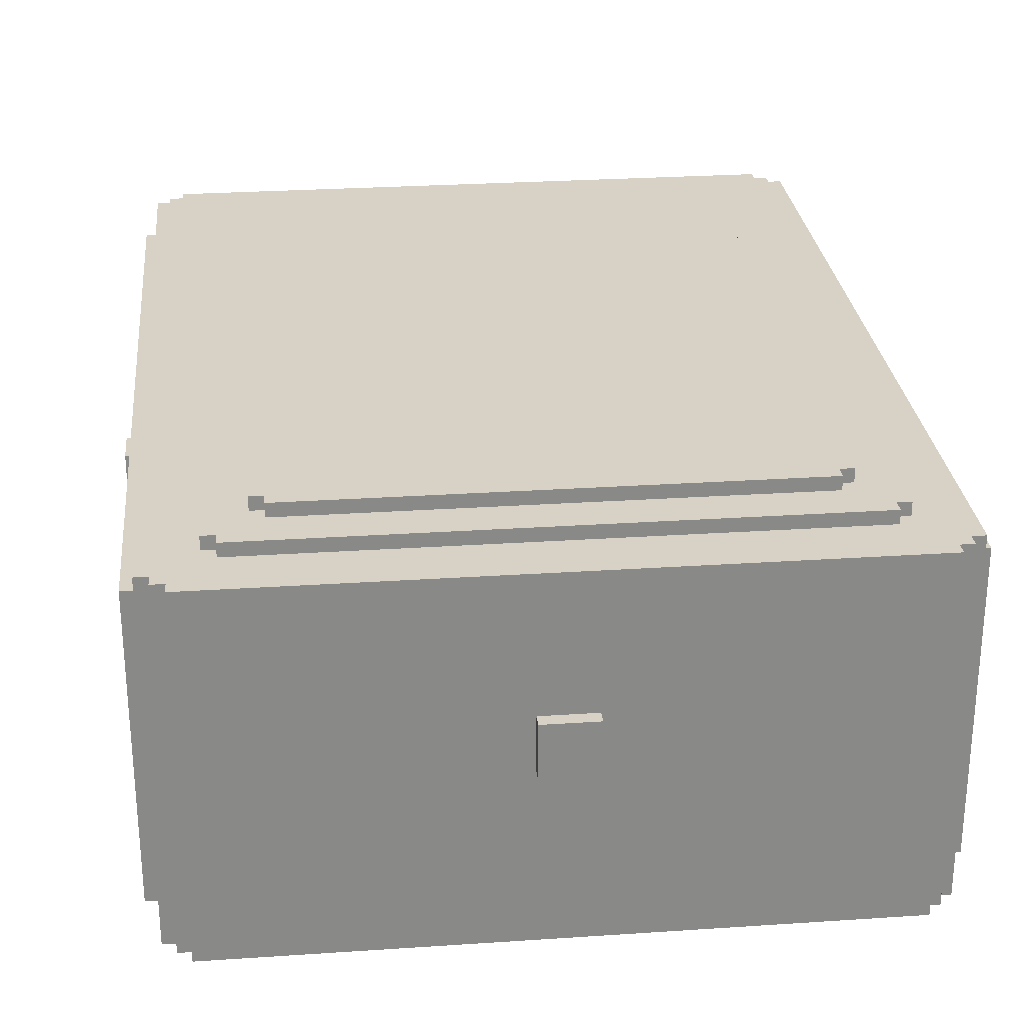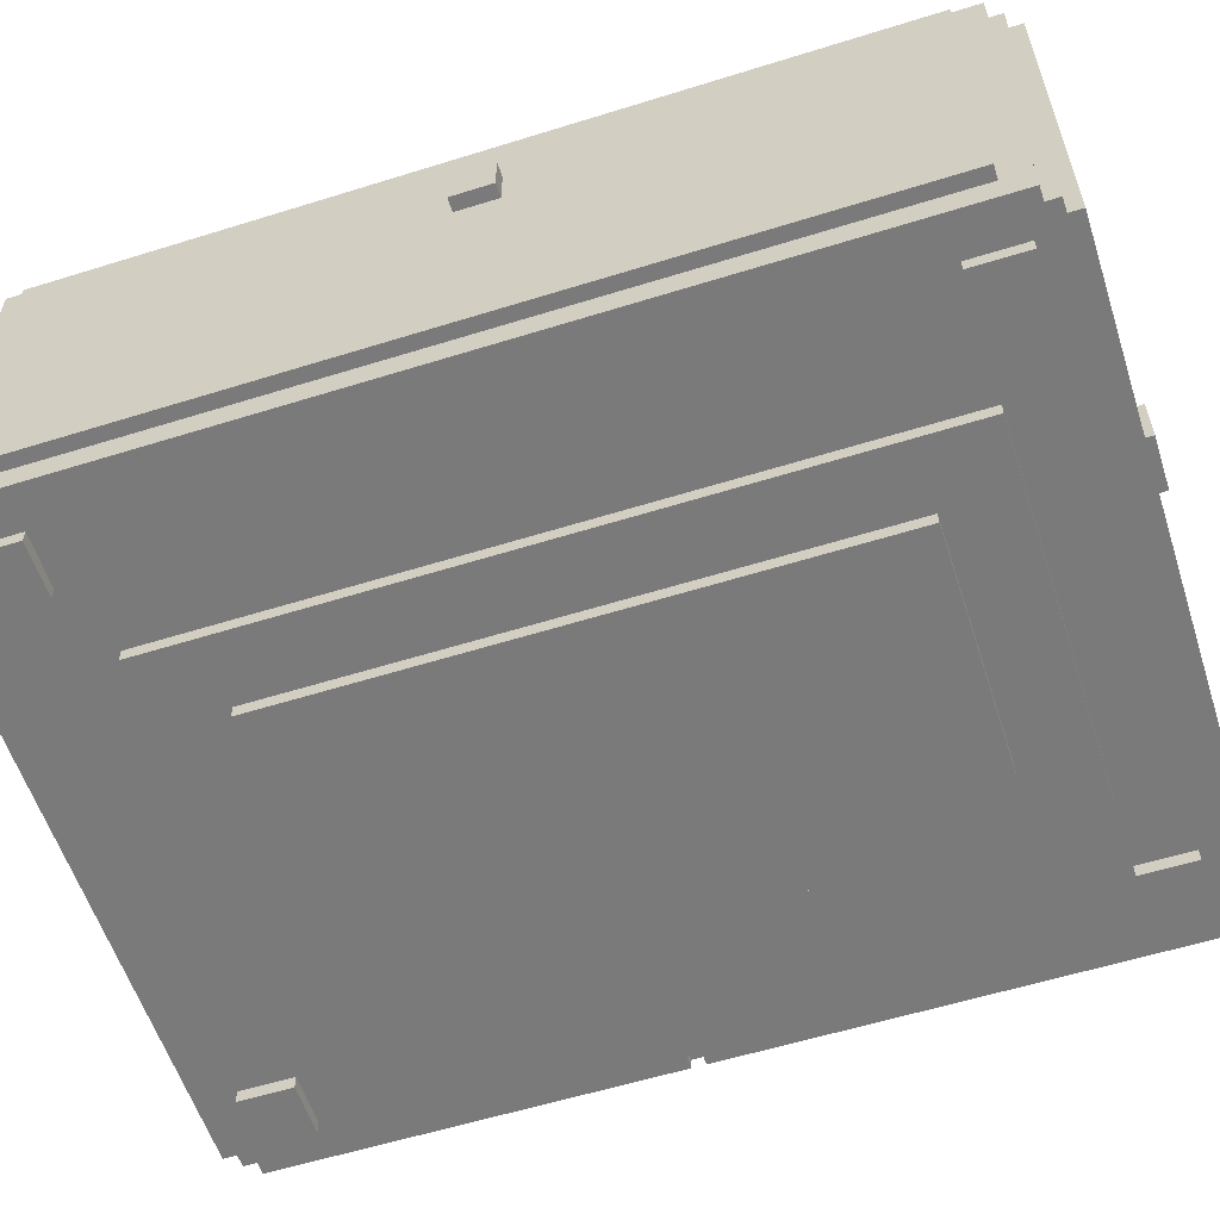
<metadata>
{"format":"obj","ext":"obj","renderer":"f3d","projection":"perspective","resolution":1024,"background":"white","views":[{"elev":27.4,"azim":-5.9,"up":"+Y"},{"elev":-58.1,"azim":107.9,"up":"+Y"}]}
</metadata>
<code>
o Braise
v -2.8 2.637 0.1
v -2.8 2.337 -0.2
v -2.8 2.337 0.1
v -2.8 2.637 -0.2
v -2.7 2.337 0.1
v -2.7 0.8366 -3
v -2.7 0.8366 3
v -2.7 2.337 -0.2
v -2.7 2.637 0.1
v -2.7 2.637 -0.2
v -2.7 3.137 3
v -2.7 3.137 -3
v -2.6 0.7366 0.3
v -2.6 0.6366 0.3
v -2.6 0.6366 3.2
v -2.6 0.7366 0.2
v -2.6 0.6366 -3.2
v -2.6 0.6366 0.2
v -2.6 0.8366 3
v -2.6 0.8366 -3
v -2.6 3.137 3
v -2.6 3.137 -3
v -2.6 3.337 3.2
v -2.6 3.337 -3.2
v -2.5 0.7366 0.3
v -2.5 0.6366 0.2
v -2.5 0.6366 0.3
v -2.5 0.7366 0.2
v -2.5 3.337 3.3
v -2.5 0.6366 3.2
v -2.5 0.6366 3.3
v -2.5 3.337 3.2
v -2.5 3.337 -3.2
v -2.5 0.6366 -3.3
v -2.5 0.6366 -3.2
v -2.5 3.337 -3.3
v -2.4 3.337 3.4
v -2.4 0.6366 3.3
v -2.4 0.6366 3.4
v -2.4 3.337 3.3
v -2.4 3.337 -3.3
v -2.4 0.6366 -3.4
v -2.4 0.6366 -3.3
v -2.4 3.337 -3.4
v -2.3 0.6366 3.1
v -2.3 0.5366 2.7
v -2.3 0.5366 3.1
v -2.3 0.6366 2.7
v -2.3 0.6366 -2.7
v -2.3 0.5366 -3.1
v -2.3 0.5366 -2.7
v -2.3 0.6366 -3.1
v -2.2 3.437 2.9
v -2.2 3.337 -2.9
v -2.2 3.337 2.9
v -2.2 3.437 -2.9
v -2.1 3.437 3
v -2.1 3.337 2.9
v -2.1 3.337 3
v -2.1 3.437 2.9
v -2.1 3.437 -2.9
v -2.1 3.337 -3
v -2.1 3.337 -2.9
v -2.1 3.437 -3
v -1.9 3.537 2.6
v -1.9 3.437 -2.6
v -1.9 3.437 2.6
v -1.9 3.537 -2.6
v -1.8 3.537 2.7
v -1.8 3.437 2.6
v -1.8 3.437 2.7
v -1.8 3.537 2.6
v -1.8 3.537 -2.6
v -1.8 3.437 -2.7
v -1.8 3.437 -2.6
v -1.8 3.537 -2.7
v -1.4 0.6366 2.5
v -1.4 0.5366 -2.7
v -1.4 0.5366 2.5
v -1.4 0.6366 -2.7
v -0.9 0.5366 2
v -0.9 0.4366 -2.2
v -0.9 0.4366 2
v -0.9 0.5366 -2.2
v -0.2 2.337 3.5
v -0.2 1.937 3.4
v -0.2 1.937 3.5
v -0.2 2.337 3.4
v -0.2 2.337 -3.4
v -0.2 1.937 -3.5
v -0.2 1.937 -3.4
v -0.2 2.337 -3.5
v 1.9 0.6366 3.1
v 1.9 0.5366 2.7
v 1.9 0.5366 3.1
v 1.9 0.6366 2.7
v 1.9 0.6366 -2.7
v 1.9 0.5366 -3.1
v 1.9 0.5366 -2.7
v 1.9 0.6366 -3.1
v -1.9 0.5366 3.1
v -1.9 0.5366 2.7
v -1.9 0.6366 3.1
v -1.9 0.6366 2.7
v -1.9 0.5366 -2.7
v -1.9 0.5366 -3.1
v -1.9 0.6366 -2.7
v -1.9 0.6366 -3.1
v 0.2 1.937 3.5
v 0.2 1.937 3.4
v 0.2 2.337 3.5
v 0.2 2.337 3.4
v 0.2 1.937 -3.4
v 0.2 1.937 -3.5
v 0.2 2.337 -3.4
v 0.2 2.337 -3.5
v 0.9 0.4366 2
v 0.9 0.4366 -2.2
v 0.9 0.5366 2
v 0.9 0.5366 -2.2
v 1.4 0.5366 2.5
v 1.4 0.5366 -2.7
v 1.4 0.6366 2.5
v 1.4 0.6366 -2.7
v 1.8 3.437 2.7
v 1.8 3.437 2.6
v 1.8 3.537 2.7
v 1.8 3.537 2.6
v 1.8 3.437 -2.6
v 1.8 3.437 -2.7
v 1.8 3.537 -2.6
v 1.8 3.537 -2.7
v 1.9 3.437 2.6
v 1.9 3.437 -2.6
v 1.9 3.537 2.6
v 1.9 3.537 -2.6
v 2.1 3.337 3
v 2.1 3.337 2.9
v 2.1 3.437 3
v 2.1 3.437 2.9
v 2.1 3.337 -2.9
v 2.1 3.337 -3
v 2.1 3.437 -2.9
v 2.1 3.437 -3
v 2.2 3.337 2.9
v 2.2 3.337 -2.9
v 2.2 3.437 2.9
v 2.2 3.437 -2.9
v 2.3 0.5366 3.1
v 2.3 0.5366 2.7
v 2.3 0.6366 3.1
v 2.3 0.6366 2.7
v 2.3 0.5366 -2.7
v 2.3 0.5366 -3.1
v 2.3 0.6366 -2.7
v 2.3 0.6366 -3.1
v 2.4 0.6366 3.4
v 2.4 0.6366 3.3
v 2.4 3.337 3.4
v 2.4 3.337 3.3
v 2.4 0.6366 -3.3
v 2.4 0.6366 -3.4
v 2.4 3.337 -3.3
v 2.4 3.337 -3.4
v 2.5 0.6366 3.3
v 2.5 0.6366 3.2
v 2.5 3.337 3.3
v 2.5 3.337 3.2
v 2.5 0.6366 -3.2
v 2.5 0.6366 -3.3
v 2.5 3.337 -3.2
v 2.5 3.337 -3.3
v 2.6 0.6366 3.2
v 2.6 0.6366 -3.2
v 2.6 0.8366 3
v 2.6 0.8366 -3
v 2.6 3.137 3
v 2.6 3.137 -3
v 2.6 3.337 3.2
v 2.6 3.337 -3.2
v 2.7 0.8366 3
v 2.7 0.8366 -3
v 2.7 2.337 0.1
v 2.7 2.337 -0.2
v 2.7 2.637 0.1
v 2.7 2.637 -0.2
v 2.7 3.137 3
v 2.7 3.137 -3
v 2.8 2.337 0.1
v 2.8 2.337 -0.2
v 2.8 2.637 0.1
v 2.8 2.637 -0.2
v 0.2 1.937 3.5
v -0.2 2.337 3.5
v -0.2 1.937 3.5
v 0.2 2.337 3.5
v -0.2 1.937 3.4
v -2.4 3.337 3.4
v -2.4 0.6366 3.4
v -0.2 2.337 3.4
v 0.2 1.937 3.4
v 0.2 2.337 3.4
v 2.4 0.6366 3.4
v 2.4 3.337 3.4
v -2.4 0.6366 3.3
v -2.5 3.337 3.3
v -2.5 0.6366 3.3
v -2.4 3.337 3.3
v 2.5 0.6366 3.3
v 2.4 3.337 3.3
v 2.4 0.6366 3.3
v 2.5 3.337 3.3
v -2.5 0.6366 3.2
v -2.6 3.337 3.2
v -2.6 0.6366 3.2
v -2.5 3.337 3.2
v 2.6 0.6366 3.2
v 2.5 3.337 3.2
v 2.5 0.6366 3.2
v 2.6 3.337 3.2
v -1.9 0.5366 3.1
v -2.3 0.6366 3.1
v -2.3 0.5366 3.1
v -1.9 0.6366 3.1
v 2.3 0.5366 3.1
v 1.9 0.6366 3.1
v 1.9 0.5366 3.1
v 2.3 0.6366 3.1
v -2.6 0.8366 3
v -2.7 3.137 3
v -2.7 0.8366 3
v -2.6 3.137 3
v 2.1 3.337 3
v -2.1 3.437 3
v -2.1 3.337 3
v 2.1 3.437 3
v 2.7 0.8366 3
v 2.6 3.137 3
v 2.6 0.8366 3
v 2.7 3.137 3
v -2.1 3.337 2.9
v -2.2 3.437 2.9
v -2.2 3.337 2.9
v -2.1 3.437 2.9
v 2.2 3.337 2.9
v 2.1 3.437 2.9
v 2.1 3.337 2.9
v 2.2 3.437 2.9
v 1.8 3.437 2.7
v -1.8 3.537 2.7
v -1.8 3.437 2.7
v 1.8 3.537 2.7
v -1.8 3.437 2.6
v -1.9 3.537 2.6
v -1.9 3.437 2.6
v -1.8 3.537 2.6
v 1.9 3.437 2.6
v 1.8 3.537 2.6
v 1.8 3.437 2.6
v 1.9 3.537 2.6
v 1.4 0.5366 2.5
v -1.4 0.6366 2.5
v -1.4 0.5366 2.5
v 1.4 0.6366 2.5
v 0.9 0.4366 2
v -0.9 0.5366 2
v -0.9 0.4366 2
v 0.9 0.5366 2
v -2.5 0.6366 0.2
v -2.6 0.7366 0.2
v -2.6 0.6366 0.2
v -2.5 0.7366 0.2
v -2.7 2.337 0.1
v -2.8 2.637 0.1
v -2.8 2.337 0.1
v -2.7 2.637 0.1
v 2.8 2.337 0.1
v 2.7 2.637 0.1
v 2.7 2.337 0.1
v 2.8 2.637 0.1
v -1.9 0.5366 -2.7
v -2.3 0.6366 -2.7
v -2.3 0.5366 -2.7
v -1.9 0.6366 -2.7
v 2.3 0.5366 -2.7
v 1.9 0.6366 -2.7
v 1.9 0.5366 -2.7
v 2.3 0.6366 -2.7
v -2.3 0.5366 2.7
v -2.3 0.6366 2.7
v -1.9 0.5366 2.7
v -1.9 0.6366 2.7
v 1.9 0.5366 2.7
v 1.9 0.6366 2.7
v 2.3 0.5366 2.7
v 2.3 0.6366 2.7
v -2.6 0.6366 0.3
v -2.6 0.7366 0.3
v -2.5 0.6366 0.3
v -2.5 0.7366 0.3
v -2.8 2.337 -0.2
v -2.8 2.637 -0.2
v -2.7 2.337 -0.2
v -2.7 2.637 -0.2
v 2.7 2.337 -0.2
v 2.7 2.637 -0.2
v 2.8 2.337 -0.2
v 2.8 2.637 -0.2
v -0.9 0.4366 -2.2
v -0.9 0.5366 -2.2
v 0.9 0.4366 -2.2
v 0.9 0.5366 -2.2
v -1.9 3.437 -2.6
v -1.9 3.537 -2.6
v -1.8 3.437 -2.6
v -1.8 3.537 -2.6
v 1.8 3.437 -2.6
v 1.8 3.537 -2.6
v 1.9 3.437 -2.6
v 1.9 3.537 -2.6
v -1.4 0.5366 -2.7
v -1.4 0.6366 -2.7
v 1.4 0.5366 -2.7
v 1.4 0.6366 -2.7
v -1.8 3.437 -2.7
v -1.8 3.537 -2.7
v 1.8 3.437 -2.7
v 1.8 3.537 -2.7
v -2.2 3.337 -2.9
v -2.2 3.437 -2.9
v -2.1 3.337 -2.9
v -2.1 3.437 -2.9
v 2.1 3.337 -2.9
v 2.1 3.437 -2.9
v 2.2 3.337 -2.9
v 2.2 3.437 -2.9
v -2.7 0.8366 -3
v -2.7 3.137 -3
v -2.6 0.8366 -3
v -2.6 3.137 -3
v -2.1 3.337 -3
v -2.1 3.437 -3
v 2.1 3.337 -3
v 2.1 3.437 -3
v 2.6 0.8366 -3
v 2.6 3.137 -3
v 2.7 0.8366 -3
v 2.7 3.137 -3
v -2.3 0.5366 -3.1
v -2.3 0.6366 -3.1
v -1.9 0.5366 -3.1
v -1.9 0.6366 -3.1
v 1.9 0.5366 -3.1
v 1.9 0.6366 -3.1
v 2.3 0.5366 -3.1
v 2.3 0.6366 -3.1
v -2.6 0.6366 -3.2
v -2.6 3.337 -3.2
v -2.5 0.6366 -3.2
v -2.5 3.337 -3.2
v 2.5 0.6366 -3.2
v 2.5 3.337 -3.2
v 2.6 0.6366 -3.2
v 2.6 3.337 -3.2
v -2.5 0.6366 -3.3
v -2.5 3.337 -3.3
v -2.4 0.6366 -3.3
v -2.4 3.337 -3.3
v 2.4 0.6366 -3.3
v 2.4 3.337 -3.3
v 2.5 0.6366 -3.3
v 2.5 3.337 -3.3
v -2.4 0.6366 -3.4
v -2.4 3.337 -3.4
v -0.2 1.937 -3.4
v -0.2 2.337 -3.4
v 0.2 1.937 -3.4
v 0.2 2.337 -3.4
v 2.4 0.6366 -3.4
v 2.4 3.337 -3.4
v -0.2 1.937 -3.5
v -0.2 2.337 -3.5
v 0.2 1.937 -3.5
v 0.2 2.337 -3.5
v -0.9 0.4366 -2.2
v 0.9 0.4366 2
v -0.9 0.4366 2
v 0.9 0.4366 -2.2
v -2.3 0.5366 2.7
v -1.9 0.5366 3.1
v -2.3 0.5366 3.1
v -1.9 0.5366 2.7
v 1.9 0.5366 2.7
v 2.3 0.5366 3.1
v 1.9 0.5366 3.1
v 2.3 0.5366 2.7
v -0.9 0.5366 2
v 1.4 0.5366 2.5
v -1.4 0.5366 2.5
v 0.9 0.5366 2
v -0.9 0.5366 -2.2
v 0.9 0.5366 -2.2
v -1.4 0.5366 -2.7
v 1.4 0.5366 -2.7
v -2.3 0.5366 -3.1
v -1.9 0.5366 -2.7
v -2.3 0.5366 -2.7
v -1.9 0.5366 -3.1
v 1.9 0.5366 -3.1
v 2.3 0.5366 -2.7
v 1.9 0.5366 -2.7
v 2.3 0.5366 -3.1
v -2.4 0.6366 3.3
v 2.4 0.6366 3.4
v -2.4 0.6366 3.4
v 2.4 0.6366 3.3
v -2.5 0.6366 3.2
v -2.5 0.6366 3.3
v 2.5 0.6366 3.3
v 2.5 0.6366 3.2
v -2.3 0.6366 3.1
v -2.6 0.6366 3.2
v 2.6 0.6366 3.2
v -1.9 0.6366 3.1
v 1.9 0.6366 3.1
v 2.3 0.6366 3.1
v -2.3 0.6366 2.7
v -1.9 0.6366 2.7
v 1.9 0.6366 2.7
v 2.3 0.6366 2.7
v -1.4 0.6366 2.5
v 1.4 0.6366 2.5
v -2.6 0.6366 0.3
v -2.5 0.6366 0.3
v -2.5 0.6366 0.2
v -2.3 0.6366 -2.7
v -2.6 0.6366 0.2
v -1.9 0.6366 -2.7
v -1.4 0.6366 -2.7
v 1.4 0.6366 -2.7
v 1.9 0.6366 -2.7
v 2.3 0.6366 -2.7
v -2.3 0.6366 -3.1
v -1.9 0.6366 -3.1
v 1.9 0.6366 -3.1
v 2.3 0.6366 -3.1
v -2.6 0.6366 -3.2
v -2.5 0.6366 -3.2
v 2.5 0.6366 -3.2
v 2.6 0.6366 -3.2
v -2.5 0.6366 -3.3
v -2.4 0.6366 -3.3
v 2.4 0.6366 -3.3
v 2.5 0.6366 -3.3
v -2.4 0.6366 -3.4
v 2.4 0.6366 -3.4
v -2.6 0.7366 0.2
v -2.5 0.7366 0.3
v -2.6 0.7366 0.3
v -2.5 0.7366 0.2
v -2.7 0.8366 -3
v -2.6 0.8366 3
v -2.7 0.8366 3
v -2.6 0.8366 -3
v 2.6 0.8366 -3
v 2.7 0.8366 3
v 2.6 0.8366 3
v 2.7 0.8366 -3
v -0.2 1.937 3.4
v 0.2 1.937 3.5
v -0.2 1.937 3.5
v 0.2 1.937 3.4
v -0.2 1.937 -3.5
v 0.2 1.937 -3.4
v -0.2 1.937 -3.4
v 0.2 1.937 -3.5
v -2.8 2.337 -0.2
v -2.7 2.337 0.1
v -2.8 2.337 0.1
v -2.7 2.337 -0.2
v 2.7 2.337 -0.2
v 2.8 2.337 0.1
v 2.7 2.337 0.1
v 2.8 2.337 -0.2
v -0.2 2.337 3.5
v 0.2 2.337 3.5
v -0.2 2.337 3.4
v 0.2 2.337 3.4
v -0.2 2.337 -3.4
v 0.2 2.337 -3.4
v -0.2 2.337 -3.5
v 0.2 2.337 -3.5
v -2.8 2.637 0.1
v -2.7 2.637 0.1
v -2.8 2.637 -0.2
v -2.7 2.637 -0.2
v 2.7 2.637 0.1
v 2.8 2.637 0.1
v 2.7 2.637 -0.2
v 2.8 2.637 -0.2
v -2.7 3.137 3
v -2.6 3.137 3
v -2.7 3.137 -3
v -2.6 3.137 -3
v 2.6 3.137 3
v 2.7 3.137 3
v 2.6 3.137 -3
v 2.7 3.137 -3
v -2.4 3.337 3.4
v 2.4 3.337 3.4
v -2.4 3.337 3.3
v 2.4 3.337 3.3
v -2.5 3.337 3.3
v -2.5 3.337 3.2
v 2.5 3.337 3.3
v 2.5 3.337 3.2
v -2.6 3.337 3.2
v -2.1 3.337 3
v 2.6 3.337 3.2
v 2.1 3.337 3
v -2.2 3.337 2.9
v -2.1 3.337 2.9
v 2.1 3.337 2.9
v 2.2 3.337 2.9
v -2.2 3.337 -2.9
v 2.2 3.337 -2.9
v -2.1 3.337 -2.9
v -2.1 3.337 -3
v 2.1 3.337 -2.9
v 2.1 3.337 -3
v -2.6 3.337 -3.2
v -2.5 3.337 -3.2
v 2.5 3.337 -3.2
v 2.6 3.337 -3.2
v -2.5 3.337 -3.3
v -2.4 3.337 -3.3
v 2.4 3.337 -3.3
v 2.5 3.337 -3.3
v -2.4 3.337 -3.4
v 2.4 3.337 -3.4
v -2.1 3.437 3
v 2.1 3.437 3
v -2.1 3.437 2.9
v 2.1 3.437 2.9
v -2.2 3.437 2.9
v -1.8 3.437 2.7
v 2.2 3.437 2.9
v 1.8 3.437 2.7
v -1.9 3.437 2.6
v -1.8 3.437 2.6
v 1.8 3.437 2.6
v 1.9 3.437 2.6
v -1.9 3.437 -2.6
v 1.9 3.437 -2.6
v -1.8 3.437 -2.6
v -1.8 3.437 -2.7
v 1.8 3.437 -2.6
v 1.8 3.437 -2.7
v -2.2 3.437 -2.9
v -2.1 3.437 -2.9
v 2.1 3.437 -2.9
v 2.2 3.437 -2.9
v -2.1 3.437 -3
v 2.1 3.437 -3
v -1.8 3.537 2.7
v 1.8 3.537 2.7
v -1.8 3.537 2.6
v 1.8 3.537 2.6
v -1.9 3.537 2.6
v -1.9 3.537 -2.6
v 1.9 3.537 2.6
v -1.8 3.537 -2.6
v 1.8 3.537 -2.6
v 1.9 3.537 -2.6
v -1.8 3.537 -2.7
v 1.8 3.537 -2.7
f 1 2 3
f 4 2 1
f 5 6 7
f 8 6 5
f 9 5 7
f 10 6 8
f 11 9 7
f 11 10 9
f 12 6 10
f 12 10 11
f 13 14 15
f 16 17 18
f 19 13 15
f 19 16 13
f 20 17 16
f 20 16 19
f 21 19 15
f 22 17 20
f 23 21 15
f 23 22 21
f 24 17 22
f 24 22 23
f 25 26 27
f 28 26 25
f 29 30 31
f 32 30 29
f 33 34 35
f 36 34 33
f 37 38 39
f 40 38 37
f 41 42 43
f 44 42 41
f 45 46 47
f 48 46 45
f 49 50 51
f 52 50 49
f 53 54 55
f 56 54 53
f 57 58 59
f 60 58 57
f 61 62 63
f 64 62 61
f 65 66 67
f 68 66 65
f 69 70 71
f 72 70 69
f 73 74 75
f 76 74 73
f 77 78 79
f 80 78 77
f 81 82 83
f 84 82 81
f 85 86 87
f 88 86 85
f 89 90 91
f 92 90 89
f 93 94 95
f 96 94 93
f 97 98 99
f 100 98 97
f 101 102 103
f 103 102 104
f 105 106 107
f 107 106 108
f 109 110 111
f 111 110 112
f 113 114 115
f 115 114 116
f 117 118 119
f 119 118 120
f 121 122 123
f 123 122 124
f 125 126 127
f 127 126 128
f 129 130 131
f 131 130 132
f 133 134 135
f 135 134 136
f 137 138 139
f 139 138 140
f 141 142 143
f 143 142 144
f 145 146 147
f 147 146 148
f 149 150 151
f 151 150 152
f 153 154 155
f 155 154 156
f 157 158 159
f 159 158 160
f 161 162 163
f 163 162 164
f 165 166 167
f 167 166 168
f 169 170 171
f 171 170 172
f 173 174 175
f 175 174 176
f 173 175 177
f 176 174 178
f 173 177 179
f 177 178 179
f 178 174 180
f 179 178 180
f 181 182 183
f 183 182 184
f 181 183 185
f 184 182 186
f 181 185 187
f 185 186 187
f 186 182 188
f 187 186 188
f 189 190 191
f 191 190 192
f 193 194 195
f 196 194 193
f 197 198 199
f 200 198 197
f 201 197 199
f 202 198 200
f 203 201 199
f 203 202 201
f 204 198 202
f 204 202 203
f 205 206 207
f 208 206 205
f 209 210 211
f 212 210 209
f 213 214 215
f 216 214 213
f 217 218 219
f 220 218 217
f 221 222 223
f 224 222 221
f 225 226 227
f 228 226 225
f 229 230 231
f 232 230 229
f 233 234 235
f 236 234 233
f 237 238 239
f 240 238 237
f 241 242 243
f 244 242 241
f 245 246 247
f 248 246 245
f 249 250 251
f 252 250 249
f 253 254 255
f 256 254 253
f 257 258 259
f 260 258 257
f 261 262 263
f 264 262 261
f 265 266 267
f 268 266 265
f 269 270 271
f 272 270 269
f 273 274 275
f 276 274 273
f 277 278 279
f 280 278 277
f 281 282 283
f 284 282 281
f 285 286 287
f 288 286 285
f 289 290 291
f 291 290 292
f 293 294 295
f 295 294 296
f 297 298 299
f 299 298 300
f 301 302 303
f 303 302 304
f 305 306 307
f 307 306 308
f 309 310 311
f 311 310 312
f 313 314 315
f 315 314 316
f 317 318 319
f 319 318 320
f 321 322 323
f 323 322 324
f 325 326 327
f 327 326 328
f 329 330 331
f 331 330 332
f 333 334 335
f 335 334 336
f 337 338 339
f 339 338 340
f 341 342 343
f 343 342 344
f 345 346 347
f 347 346 348
f 349 350 351
f 351 350 352
f 353 354 355
f 355 354 356
f 357 358 359
f 359 358 360
f 361 362 363
f 363 362 364
f 365 366 367
f 367 366 368
f 369 370 371
f 371 370 372
f 373 374 375
f 375 374 376
f 373 375 377
f 376 374 378
f 373 377 379
f 377 378 379
f 378 374 380
f 379 378 380
f 381 382 383
f 383 382 384
f 385 386 387
f 388 386 385
f 389 390 391
f 392 390 389
f 393 394 395
f 396 394 393
f 397 398 399
f 400 398 397
f 401 397 399
f 402 398 400
f 403 401 399
f 403 402 401
f 404 398 402
f 404 402 403
f 405 406 407
f 408 406 405
f 409 410 411
f 412 410 409
f 413 414 415
f 416 414 413
f 417 413 418
f 417 419 416
f 417 416 413
f 420 419 417
f 421 417 422
f 421 423 420
f 421 420 417
f 424 423 421
f 425 423 424
f 426 423 425
f 427 421 422
f 428 425 424
f 429 425 428
f 430 423 426
f 431 429 428
f 431 430 429
f 431 428 427
f 432 430 431
f 433 427 422
f 433 431 427
f 434 431 433
f 435 431 434
f 436 431 435
f 436 435 437
f 438 431 436
f 439 431 438
f 440 430 432
f 441 430 440
f 442 423 430
f 442 430 441
f 443 436 437
f 444 441 440
f 444 439 438
f 444 440 439
f 445 441 444
f 446 423 442
f 447 443 437
f 447 446 445
f 447 445 444
f 447 444 443
f 448 446 447
f 449 423 446
f 449 446 448
f 450 423 449
f 451 449 448
f 452 449 451
f 453 449 452
f 454 449 453
f 455 453 452
f 456 453 455
f 457 458 459
f 460 458 457
f 461 462 463
f 464 462 461
f 465 466 467
f 468 466 465
f 469 470 471
f 472 470 469
f 473 474 475
f 476 474 473
f 477 478 479
f 480 478 477
f 481 482 483
f 484 482 481
f 485 486 487
f 487 486 488
f 489 490 491
f 491 490 492
f 493 494 495
f 495 494 496
f 497 498 499
f 499 498 500
f 501 502 503
f 503 502 504
f 505 506 507
f 507 506 508
f 509 510 511
f 511 510 512
f 513 511 514
f 512 515 514
f 511 512 514
f 514 515 516
f 517 514 518
f 516 519 518
f 514 516 518
f 518 519 520
f 517 518 521
f 521 518 522
f 520 519 523
f 523 519 524
f 517 521 525
f 524 519 526
f 525 527 528
f 529 526 530
f 525 528 531
f 528 530 531
f 517 525 531
f 531 530 532
f 530 526 533
f 532 530 533
f 526 519 533
f 533 519 534
f 532 533 535
f 535 533 536
f 536 533 537
f 537 533 538
f 536 537 539
f 539 537 540
f 541 542 543
f 543 542 544
f 545 543 546
f 544 547 546
f 543 544 546
f 546 547 548
f 545 546 549
f 549 546 550
f 548 547 551
f 551 547 552
f 545 549 553
f 552 547 554
f 553 555 556
f 557 554 558
f 553 556 559
f 556 558 559
f 545 553 559
f 559 558 560
f 558 554 561
f 560 558 561
f 554 547 561
f 561 547 562
f 560 561 563
f 563 561 564
f 565 566 567
f 567 566 568
f 569 567 570
f 568 571 570
f 567 568 570
f 570 571 572
f 572 571 573
f 573 571 574
f 572 573 575
f 575 573 576

</code>
